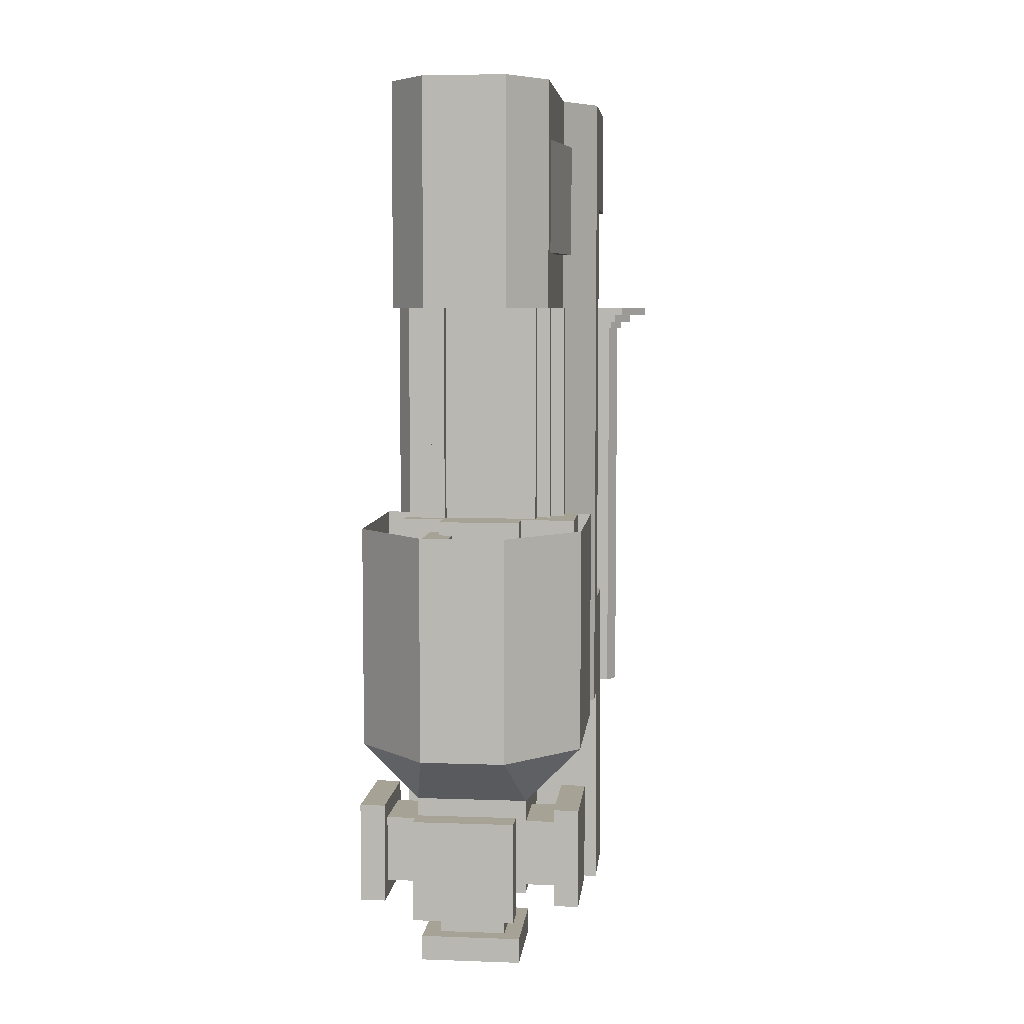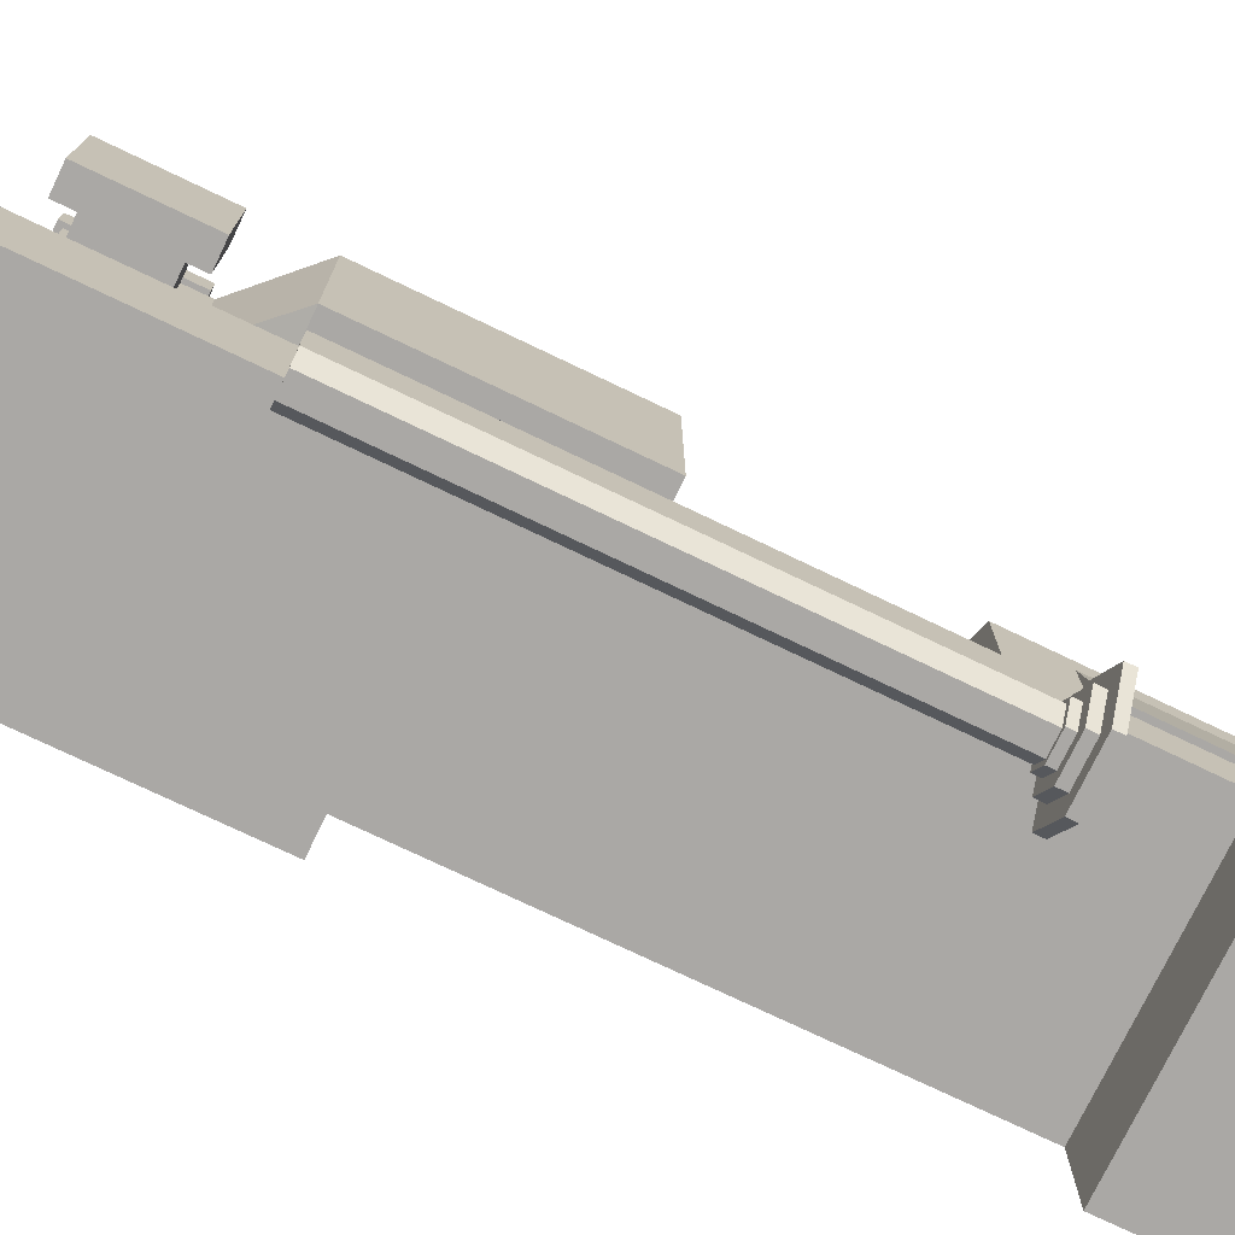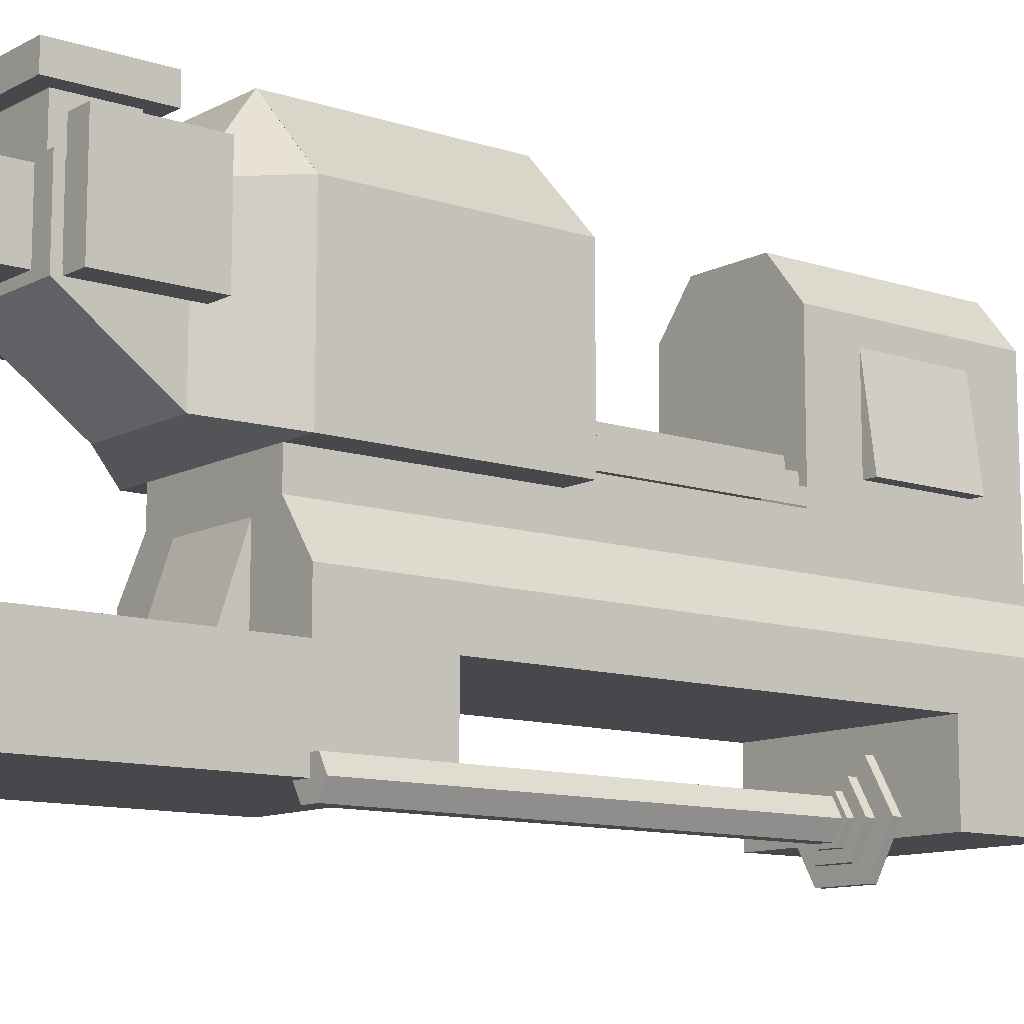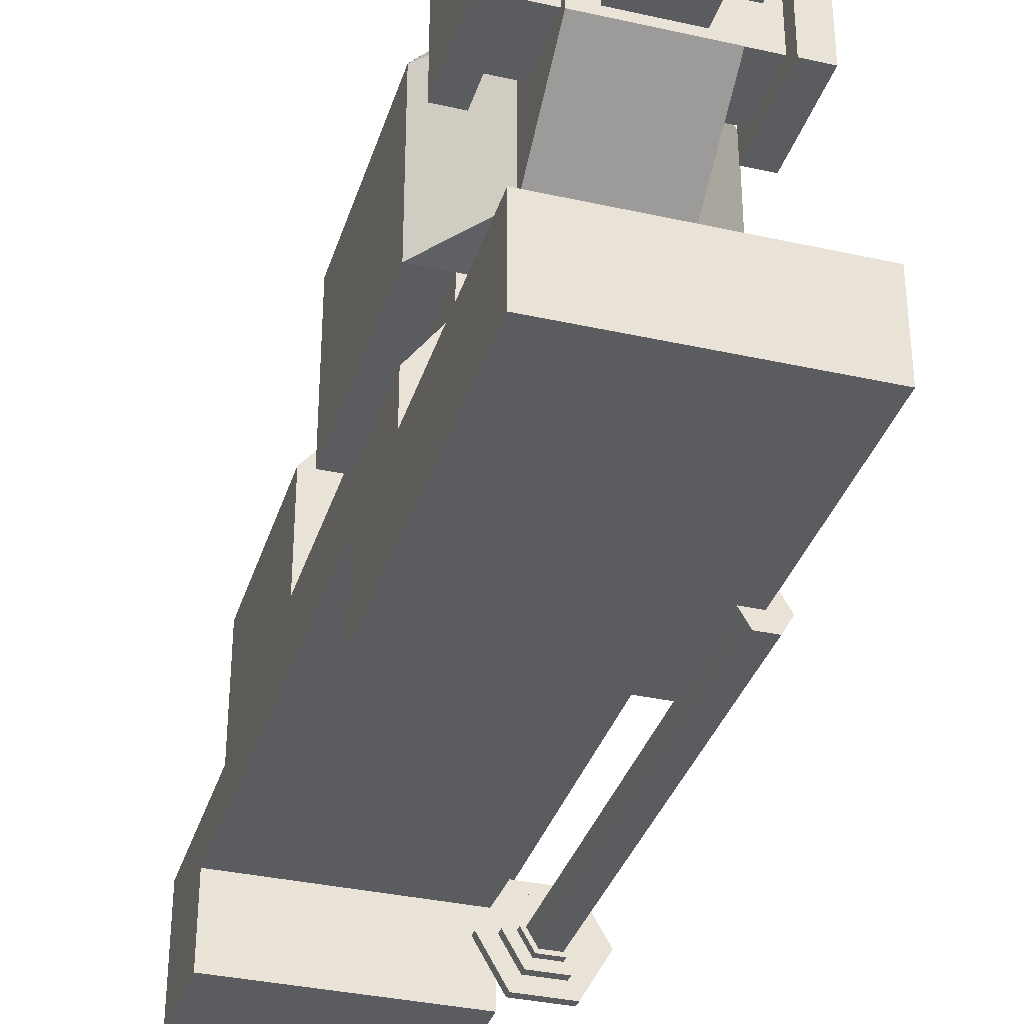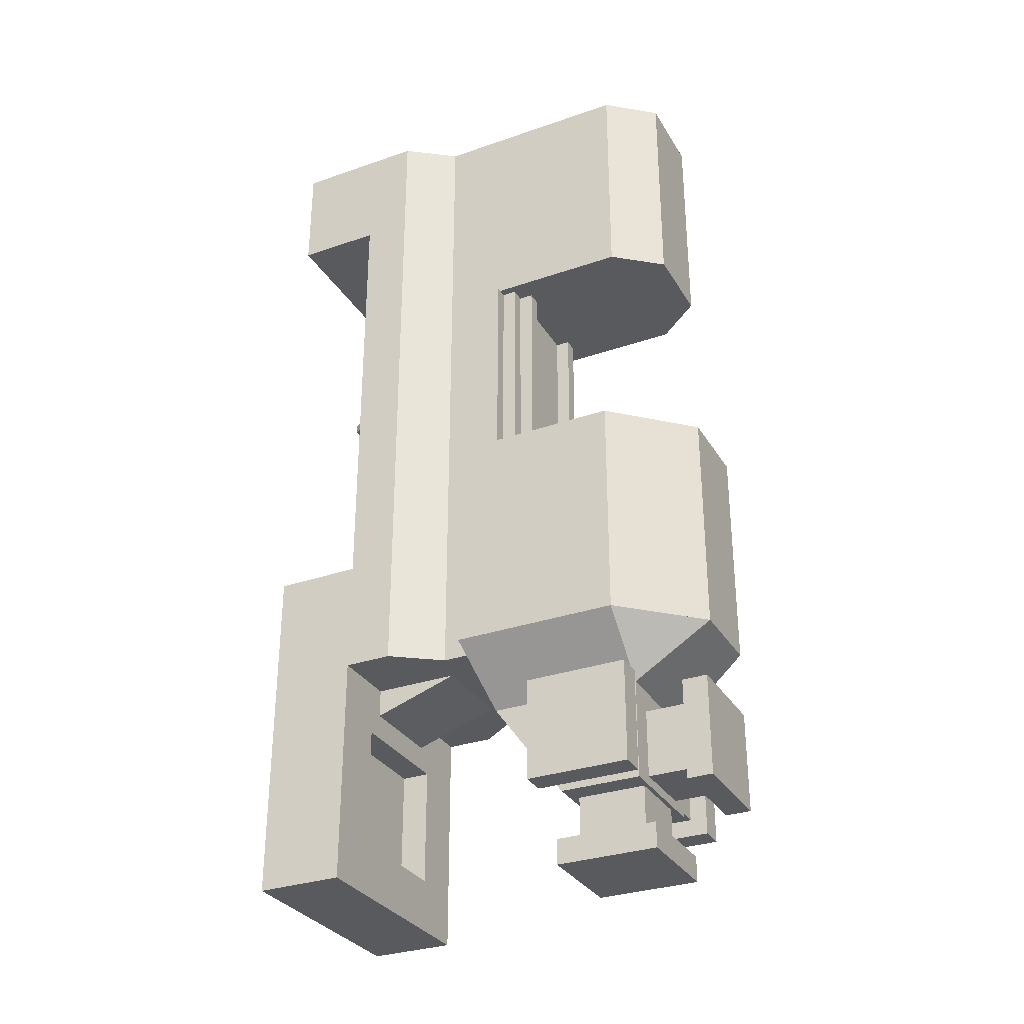
<metadata>
{"format":"obj","ext":"obj","renderer":"f3d","projection":"perspective","resolution":1024,"background":"white","views":[{"elev":6.3,"azim":-174.1,"up":"+Z"},{"elev":-75.1,"azim":-115.6,"up":"+Y"},{"elev":-11.2,"azim":-128.7,"up":"+Y"},{"elev":-34.9,"azim":163.4,"up":"+Y"},{"elev":-31.3,"azim":116.2,"up":"+Z"}]}
</metadata>
<code>
o Rod
v 0.08 -0 0
v 0.08 0 1.938
v 0.04 -0.06928 0
v 0.04 -0.06928 1.938
v -0.04 -0.06928 0
v -0.04 -0.06928 1.938
v -0.08 -0 0
v -0.08 0 1.938
v -0.04 0.06928 0
v -0.04 0.06928 1.938
v 0.04 0.06928 0
v 0.04 0.06928 1.938
f 2 4 3
f 4 6 5
f 6 8 7
f 8 10 9
f 4 12 10
f 12 2 1
f 10 12 11
f 1 3 9
f 1 2 3
f 3 4 5
f 5 6 7
f 7 8 9
f 8 6 4
f 4 10 8
f 4 2 12
f 11 12 1
f 9 10 11
f 9 11 1
f 5 7 9
f 9 3 5
o Cylinder
v 0.15 -0 1.927
v 0.15 0 1.965
v 0.075 -0.1299 1.927
v 0.075 -0.1299 1.965
v -0.075 -0.1299 1.927
v -0.075 -0.1299 1.965
v -0.15 -0 1.927
v -0.15 0 1.965
v -0.075 0.1299 1.927
v -0.075 0.1299 1.965
v 0.075 0.1299 1.927
v 0.075 0.1299 1.965
v 0.225 -0 1.965
v 0.225 0 2.002
v 0.1125 -0.1949 1.965
v 0.1125 -0.1949 2.002
v -0.1125 -0.1949 1.965
v -0.1125 -0.1949 2.002
v -0.225 -0 1.965
v -0.225 0 2.002
v -0.1125 0.1949 1.965
v -0.1125 0.1949 2.002
v 0.1125 0.1949 1.965
v 0.1125 0.1949 2.002
v 0.1 -0 1.896
v 0.1 0 1.933
v 0.05 -0.0866 1.896
v 0.05 -0.0866 1.933
v -0.05 -0.0866 1.896
v -0.05 -0.0866 1.933
v -0.1 -0 1.896
v -0.1 0 1.933
v -0.05 0.0866 1.896
v -0.05 0.0866 1.933
v 0.05 0.0866 1.896
v 0.05 0.0866 1.933
f 13 14 16
f 15 16 18
f 18 20 19
f 20 22 21
f 23 24 14
f 22 24 23
f 13 17 19
f 25 26 28
f 27 28 30
f 30 32 31
f 32 34 33
f 35 36 26
f 34 36 35
f 25 29 31
f 37 38 40
f 39 40 42
f 42 44 43
f 44 46 45
f 47 48 38
f 46 48 47
f 37 41 45
f 15 13 16
f 17 15 18
f 17 18 19
f 19 20 21
f 13 23 14
f 21 22 23
f 21 23 13
f 13 19 21
f 13 15 17
f 27 25 28
f 29 27 30
f 29 30 31
f 31 32 33
f 25 35 26
f 33 34 35
f 33 35 25
f 25 31 33
f 25 27 29
f 39 37 40
f 41 39 42
f 41 42 43
f 43 44 45
f 37 47 38
f 45 46 47
f 45 47 37
f 41 43 45
f 37 39 41
o Tray
v 0.25 1.188 0.625
v 0.25 1.25 0.625
v 0.875 1.188 0.625
v 0.875 1.25 0.625
v 0.25 1.188 1
v 0.25 1.25 1
v 0.875 1.188 1
v 0.875 1.25 1
v 0.3125 1.25 0.625
v 0.3125 1.375 0.625
v 0.6875 1.25 0.625
v 0.6875 1.375 0.625
v 0.3125 1.25 1
v 0.3125 1.375 1
v 0.6875 1.25 1
v 0.6875 1.375 1
v 0.623 1.506 0.6281
v 0.623 1.611 0.6281
v 0.6406 1.617 0.6281
v 0.6406 1.617 0.7219
v 0.6406 1.375 0.6281
v 0.6406 1.375 0.7219
v 0.3594 1.375 0.6281
v 0.3594 1.375 0.7219
v 0.3594 1.617 0.6281
v 0.3594 1.617 0.7219
v 0.4414 1.699 0.6281
v 0.4414 1.699 0.7219
v 0.5586 1.699 0.6281
v 0.5586 1.699 0.7219
v 0.623 1.506 0.7219
v 0.623 1.611 0.7219
v 0.5527 1.436 0.6281
v 0.5527 1.436 0.7219
v 0.4473 1.436 0.6281
v 0.4473 1.436 0.7219
v 0.377 1.506 0.6281
v 0.377 1.506 0.7219
v 0.377 1.611 0.6281
v 0.377 1.611 0.7219
v 0.4473 1.682 0.6281
v 0.4473 1.682 0.7219
v 0.5527 1.682 0.6281
v 0.5527 1.682 0.7219
v 0.625 1.25 0.8125
v 0.625 1.625 0.8125
v 0.75 1.25 0.8125
v 0.6875 1.562 0.8125
v 0.625 1.25 0.9375
v 0.625 1.625 0.9375
v 0.75 1.25 0.9375
v 0.6875 1.562 0.9375
v 0.6875 1.5 0.8125
v 0.6875 1.5 0.9375
v 0.75 1.5 0.8125
v 0.75 1.5 0.9375
v 0.0625 0.9375 0.625
v 0.0625 1.25 0.625
v 0.25 0.9375 0.625
v 0.25 1.25 0.625
v 0.0625 0.9375 1
v 0.0625 1.25 1
v 0.25 0.9375 1
v 0.25 1.25 1
f 52 51 49
f 56 55 51
f 54 53 55
f 51 55 53
f 56 52 50
f 60 59 57
f 64 63 59
f 62 61 63
f 58 57 61
f 64 60 58
f 89 87 73
f 91 92 90
f 68 70 69
f 66 91 77
f 66 80 92
f 90 92 78
f 89 90 88
f 87 88 86
f 68 80 79
f 85 86 84
f 72 74 73
f 91 89 75
f 83 84 82
f 74 76 75
f 81 82 79
f 78 68 67
f 76 78 77
f 86 88 74
f 65 79 80
f 69 81 65
f 88 90 76
f 72 84 86
f 92 80 68
f 65 66 67
f 83 81 69
f 70 79 82
f 93 101 95
f 104 99 95
f 98 97 102
f 94 93 97
f 100 102 101
f 96 94 98
f 102 104 103
f 108 107 105
f 110 109 111
f 106 105 109
f 107 111 109
f 112 108 106
f 82 84 72
f 71 85 83
f 73 87 85
f 50 52 49
f 52 56 51
f 56 54 55
f 49 51 53
f 54 56 50
f 58 60 57
f 60 64 59
f 64 62 63
f 62 58 61
f 62 64 58
f 75 89 73
f 89 91 90
f 67 68 69
f 67 66 77
f 91 66 92
f 76 90 78
f 87 89 88
f 85 87 86
f 70 68 79
f 83 85 84
f 71 72 73
f 77 91 75
f 81 83 82
f 73 74 75
f 65 81 79
f 77 78 67
f 75 76 77
f 72 86 74
f 66 65 80
f 74 88 76
f 78 92 68
f 69 65 67
f 71 83 69
f 101 93 94
f 101 103 95
f 94 96 101
f 103 104 95
f 99 104 102
f 102 100 98
f 102 97 99
f 98 94 97
f 96 100 101
f 100 96 98
f 101 102 103
f 106 108 105
f 112 110 111
f 110 106 109
f 105 107 109
f 110 112 106
f 70 82 72
f 71 73 85
o Body
v 0.8969 1.65 -0.65
v 0.8969 1.65 -0.35
v 0.8969 1.35 -0.65
v 0.8969 1.35 -0.35
v 0.6969 1.65 -0.65
v 0.6969 1.65 -0.35
v 0.6969 1.35 -0.65
v 0.6969 1.35 -0.35
v 1.009 1.725 -0.725
v 1.009 1.725 -0.275
v 1.009 1.275 -0.725
v 1.009 1.275 -0.275
v 0.8969 1.725 -0.725
v 0.8969 1.725 -0.275
v 0.8969 1.275 -0.725
v 0.8969 1.275 -0.275
v 0.35 1.35 -0.8875
v 0.35 1.65 -0.8875
v 0.65 1.35 -0.8875
v 0.65 1.65 -0.8875
v 0.35 1.35 -0.6875
v 0.35 1.65 -0.6875
v 0.65 1.35 -0.6875
v 0.65 1.65 -0.6875
v 0.275 1.275 -1
v 0.275 1.725 -1
v 0.725 1.275 -1
v 0.725 1.725 -1
v 0.275 1.275 -0.8875
v 0.275 1.725 -0.8875
v 0.725 1.275 -0.8875
v 0.725 1.725 -0.8875
v 0.35 1.872 -0.65
v 0.35 1.872 -0.35
v 0.65 1.872 -0.65
v 0.65 1.872 -0.35
v 0.35 1.672 -0.65
v 0.35 1.672 -0.35
v 0.65 1.672 -0.65
v 0.65 1.672 -0.35
v 0.275 1.984 -0.725
v 0.275 1.984 -0.275
v 0.725 1.984 -0.725
v 0.725 1.984 -0.275
v 0.275 1.872 -0.725
v 0.275 1.872 -0.275
v 0.725 1.872 -0.725
v 0.725 1.872 -0.275
v 0.1156 1.65 -0.65
v 0.1156 1.65 -0.35
v 0.1156 1.35 -0.65
v 0.1156 1.35 -0.35
v 0.3156 1.65 -0.65
v 0.3156 1.65 -0.35
v 0.3156 1.35 -0.65
v 0.3156 1.35 -0.35
v 0.003125 1.725 -0.725
v 0.003125 1.725 -0.275
v 0.003125 1.275 -0.725
v 0.003125 1.275 -0.275
v 0.1156 1.725 -0.725
v 0.1156 1.725 -0.275
v 0.1156 1.275 -0.725
v 0.1156 1.275 -0.275
v 0 0.375 0
v 0.15 1 0
v 1 0.375 0
v 0.85 1 0
v 0 0.375 2
v 0.15 1 2
v 1 0.375 2
v 0.85 1 2
v 0 0 0
v 0 0.375 0
v 1 0 0
v 1 0.375 0
v 0 0 0.5
v 0 0.375 0.5
v 1 0 0.5
v 1 0.375 0.5
v 0 0.5833 0
v 0.15 0.7917 0
v 0.85 0.7917 0
v 1 0.5833 0
v 0.85 0.7917 2
v 1 0.5833 2
v 0.15 0.7917 2
v 0 0.5833 2
v 0.125 1 0
v 0.125 1.062 0
v 0.875 1 0
v 0.875 1.062 0
v 0.125 1 2
v 0.125 1.062 2
v 0.875 1 2
v 0.875 1.062 2
v 0.1875 1.062 0
v 0.1875 1.125 0
v 0.8125 1.062 0
v 0.8125 1.125 0
v 0.1875 1.062 2
v 0.1875 1.125 2
v 0.8125 1.062 2
v 0.8125 1.125 2
v 0.25 1.125 0
v 0.25 1.188 0
v 0.3125 1.125 0
v 0.3125 1.188 0
v 0.25 1.125 2
v 0.25 1.188 2
v 0.3125 1.125 2
v 0.3125 1.188 2
v 0.6875 1.125 0
v 0.6875 1.188 0
v 0.75 1.125 0
v 0.75 1.188 0
v 0.6875 1.125 2
v 0.6875 1.188 2
v 0.75 1.125 2
v 0.75 1.188 2
v 0 0.9375 0
v 1 0.9375 0
v 0 0.9375 1
v 1 0.9375 1
v 0 1.669 0
v 0.3125 2 0
v 0.6875 2 0
v 1 1.669 0
v 0.3125 2 1
v 0 1.669 1
v 1 1.669 1
v 0.6875 2 1
v 0 0.9375 0
v 1 0.9375 0
v 0 0.9375 1
v 1 0.9375 1
v 0 1.669 0
v 0.3125 2 0
v 0.6875 2 0
v 1 1.669 0
v 0.3125 2 1
v 0 1.669 1
v 1 1.669 1
v 0.6875 2 1
v 0 1.669 0
v 0 0.9375 0
v 0.75 1.669 -0.25
v 0.75 1 -0.25
v 0.25 1.669 -0.25
v 0.25 1 -0.25
v 1 0.9375 0
v 1 1.669 0
v 0.75 1.312 -0.6875
v 0.25 1.312 -0.6875
v 0.75 1.669 -0.6875
v 0.25 1.669 -0.6875
v 0 0 -1
v 0.2348 0.375 -0.7652
v 1 0 -1
v 0.7652 0.375 -0.7652
v 0 0 0
v 0 0.375 0
v 1 0 0
v 1 0.375 0
v 0.3 0.75 0
v 0.7 0.75 0
v 0.3 0.375 0
v 0.3 0.375 -0.125
v 0.7 0.375 0
v 0.7 0.375 -0.125
v 0 0.375 2.5
v 0 0 2.5
v 0 0.5833 3
v 0.15 0.7917 3
v 1 0.5833 3
v 0.85 0.7917 3
v 1 0.375 3
v 0 0.375 3
v 1 0 2.5
v 1 0.375 2.5
v 0 0 3
v 0 0.375 3
v 1 0 3
v 1 0.375 3
v 0.6826 1.875 2
v 0.85 1.669 2
v 0.15 1.669 2
v 0.3174 1.875 2
v 0.3174 1.875 3
v 0.15 1.669 3
v 0.85 1.669 3
v 0.6826 1.875 3
v 0.0875 1.125 2.25
v 0.15 1.562 2.25
v 0.15 1.125 2.25
v 0.0875 1.125 2.75
v 0.15 1.562 2.75
v 0.15 1.125 2.75
v 0 0.375 -1
v 1 0.375 -1
v 0.2348 0.375 -0.2348
v 0.7652 0.375 -0.2348
v 0.7652 0.25 -0.2348
v 0.2348 0.25 -0.2348
v 0.2348 0.25 -0.7652
v 0.7652 0.25 -0.7652
f 120 119 115
f 114 113 117
f 115 119 117
f 118 120 116
f 124 123 121
f 128 127 123
f 128 126 125
f 122 121 125
f 123 127 125
f 128 124 122
f 136 135 131
f 130 129 133
f 131 135 133
f 136 132 130
f 140 139 137
f 144 143 139
f 142 141 143
f 138 137 141
f 139 143 141
f 144 140 138
f 152 151 147
f 146 145 149
f 147 151 149
f 152 148 146
f 156 155 153
f 160 159 155
f 158 157 159
f 154 153 157
f 155 159 157
f 160 156 154
f 163 167 168
f 165 161 162
f 165 167 163
f 162 164 168
f 170 169 171
f 171 175 176
f 176 175 173
f 173 169 170
f 173 175 171
f 170 172 176
f 196 179 177
f 198 183 179
f 193 177 181
f 179 183 181
f 192 191 187
f 190 189 191
f 186 185 189
f 187 191 189
f 178 194 199
f 194 193 200
f 184 197 195
f 197 198 196
f 180 195 194
f 195 196 193
f 204 203 201
f 208 207 203
f 202 201 205
f 208 204 202
f 212 211 209
f 216 215 211
f 210 209 213
f 216 212 210
f 220 219 217
f 224 223 219
f 218 217 221
f 224 220 218
f 228 227 225
f 232 231 227
f 226 225 229
f 232 228 226
f 244 239 238
f 264 250 257
f 234 236 235
f 243 236 234
f 244 243 240
f 238 237 242
f 237 233 235
f 250 251 256
f 246 248 255
f 252 255 256
f 254 249 250
f 247 245 249
f 260 263 258
f 257 261 262
f 262 266 265
f 264 263 260
f 259 267 268
f 251 264 259
f 250 261 257
f 267 265 266
f 259 261 250
f 261 268 266
f 259 260 265
f 312 271 269
f 276 275 271
f 311 269 273
f 271 275 273
f 270 317 318
f 277 278 282
f 280 279 277
f 278 281 282
f 292 291 284
f 183 289 290
f 200 285 286
f 198 287 289
f 181 290 285
f 197 288 287
f 296 295 291
f 294 293 295
f 283 284 293
f 291 295 293
f 286 290 288
f 298 299 297
f 302 303 301
f 286 302 299
f 304 297 300
f 300 299 302
f 304 303 298
f 197 298 303
f 306 305 308
f 307 310 308
f 309 308 310
f 306 307 305
f 272 312 311
f 314 276 312
f 313 274 276
f 270 311 274
f 315 318 317
f 314 315 316
f 313 316 317
f 272 318 315
f 116 120 115
f 118 114 117
f 113 115 117
f 114 118 116
f 122 124 121
f 124 128 123
f 127 128 125
f 126 122 125
f 121 123 125
f 126 128 122
f 132 136 131
f 134 130 133
f 129 131 133
f 134 136 130
f 138 140 137
f 140 144 139
f 144 142 143
f 142 138 141
f 137 139 141
f 142 144 138
f 148 152 147
f 150 146 149
f 145 147 149
f 150 152 146
f 154 156 153
f 156 160 155
f 160 158 159
f 158 154 157
f 153 155 157
f 158 160 154
f 164 163 168
f 166 165 162
f 161 165 163
f 166 162 168
f 172 170 171
f 172 171 176
f 174 176 173
f 174 173 170
f 169 173 171
f 174 170 176
f 193 196 177
f 196 198 179
f 200 193 181
f 177 179 181
f 188 192 187
f 192 190 191
f 190 186 189
f 185 187 189
f 182 178 199
f 199 194 200
f 180 184 195
f 195 197 196
f 178 180 194
f 194 195 193
f 202 204 201
f 204 208 203
f 206 202 205
f 206 208 202
f 210 212 209
f 212 216 211
f 214 210 213
f 214 216 210
f 218 220 217
f 220 224 219
f 222 218 221
f 222 224 218
f 226 228 225
f 228 232 227
f 230 226 229
f 230 232 226
f 241 244 238
f 258 263 264
f 264 257 258
f 264 251 250
f 233 234 235
f 240 243 234
f 239 244 240
f 241 238 242
f 242 237 235
f 253 250 256
f 252 246 255
f 251 252 256
f 253 254 250
f 254 247 249
f 262 260 258
f 258 257 262
f 260 262 265
f 259 264 260
f 261 259 268
f 268 267 266
f 251 259 250
f 262 261 266
f 267 259 265
f 311 312 269
f 312 276 271
f 274 311 273
f 269 271 273
f 272 270 318
f 280 277 282
f 283 292 284
f 181 183 290
f 199 200 286
f 183 198 289
f 200 181 285
f 198 197 287
f 292 296 291
f 296 294 295
f 294 283 293
f 284 291 293
f 290 286 285
f 289 287 288
f 288 290 289
f 299 298 197
f 299 300 297
f 197 199 299
f 303 302 286
f 303 304 301
f 286 288 303
f 199 286 299
f 301 304 300
f 301 300 302
f 297 304 298
f 288 197 303
f 309 306 308
f 305 307 308
f 270 272 311
f 272 314 312
f 314 313 276
f 313 270 274
f 316 315 317
f 313 314 316
f 270 313 317
f 314 272 315
f 309 310 307
f 306 309 307

</code>
